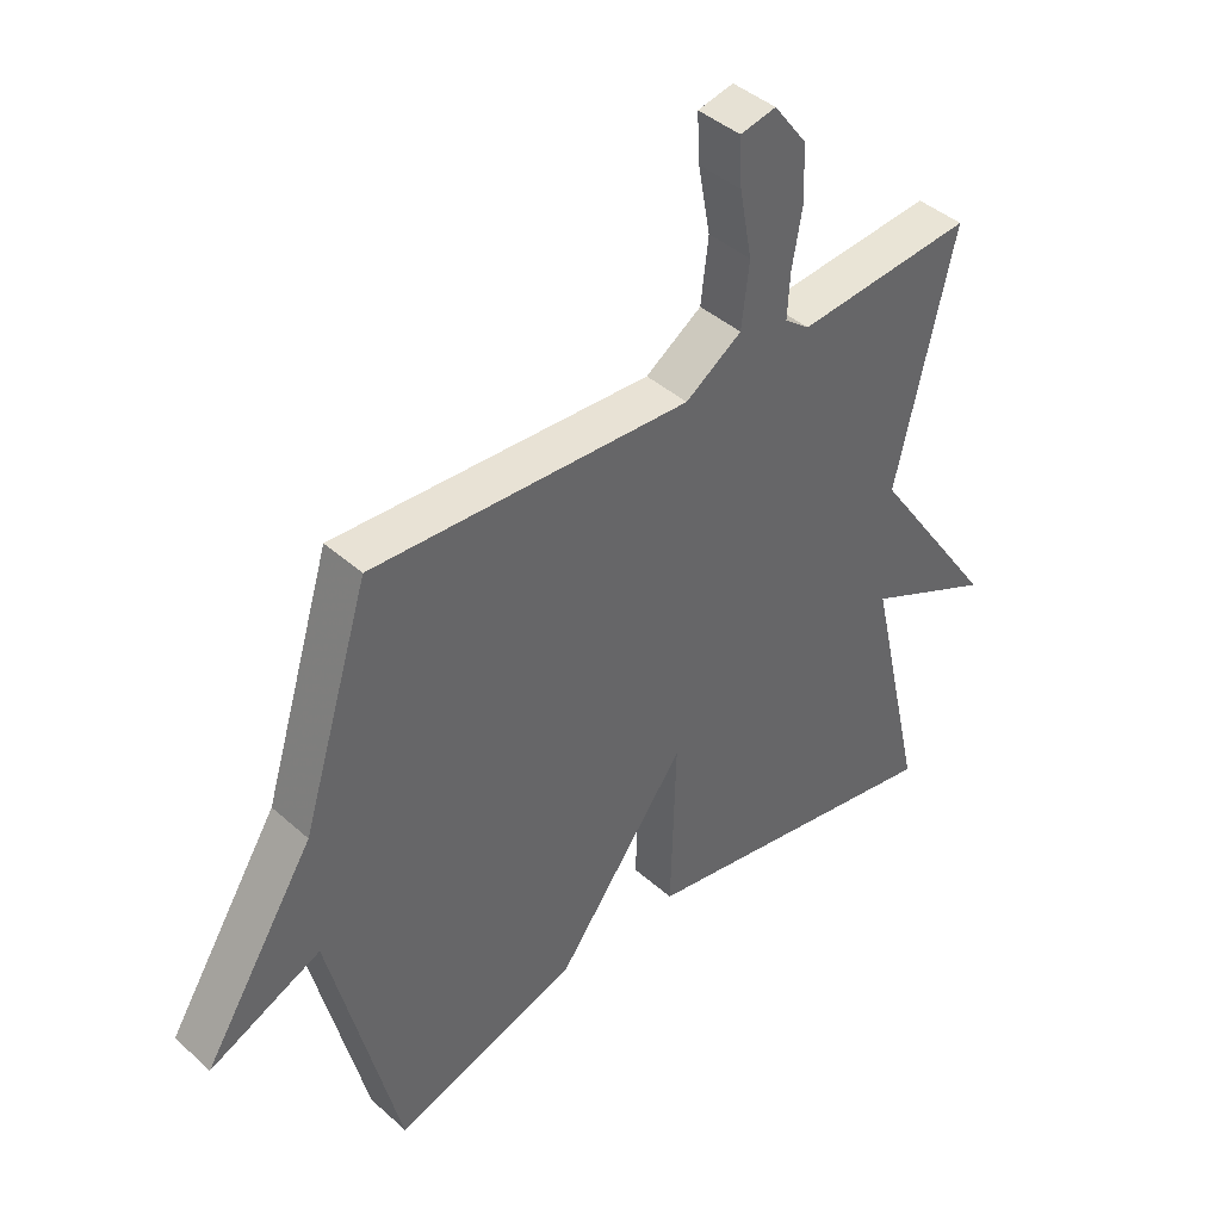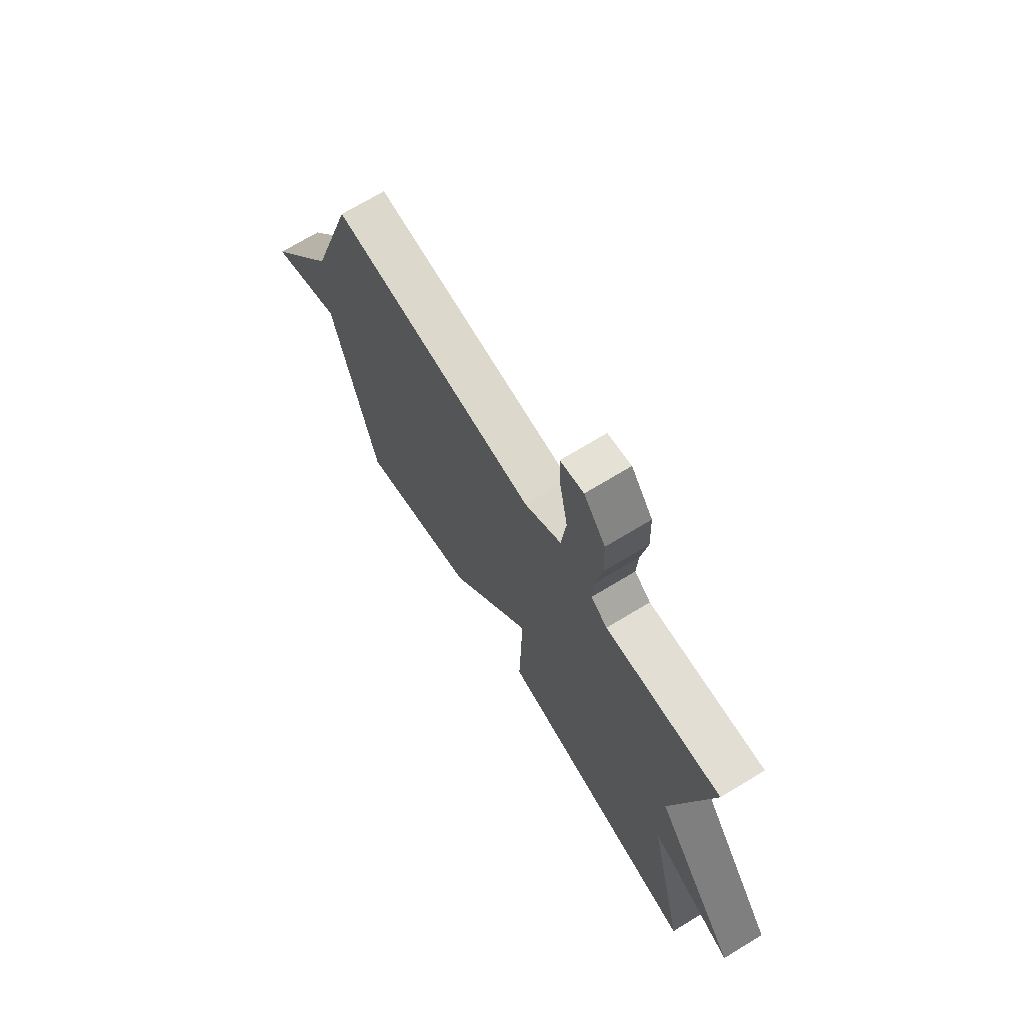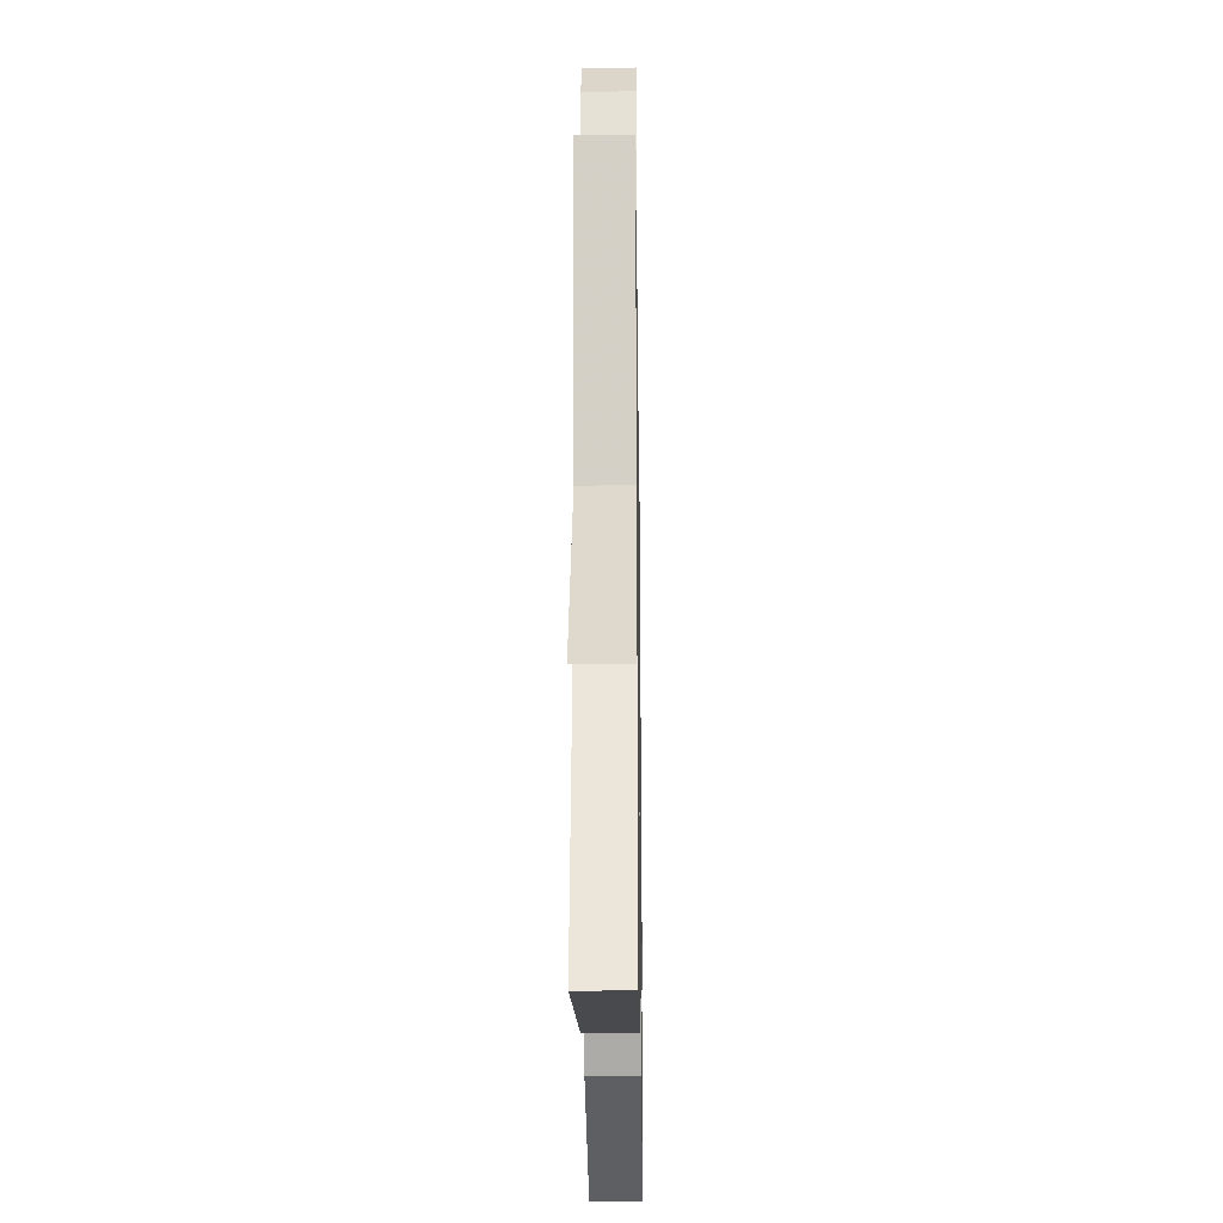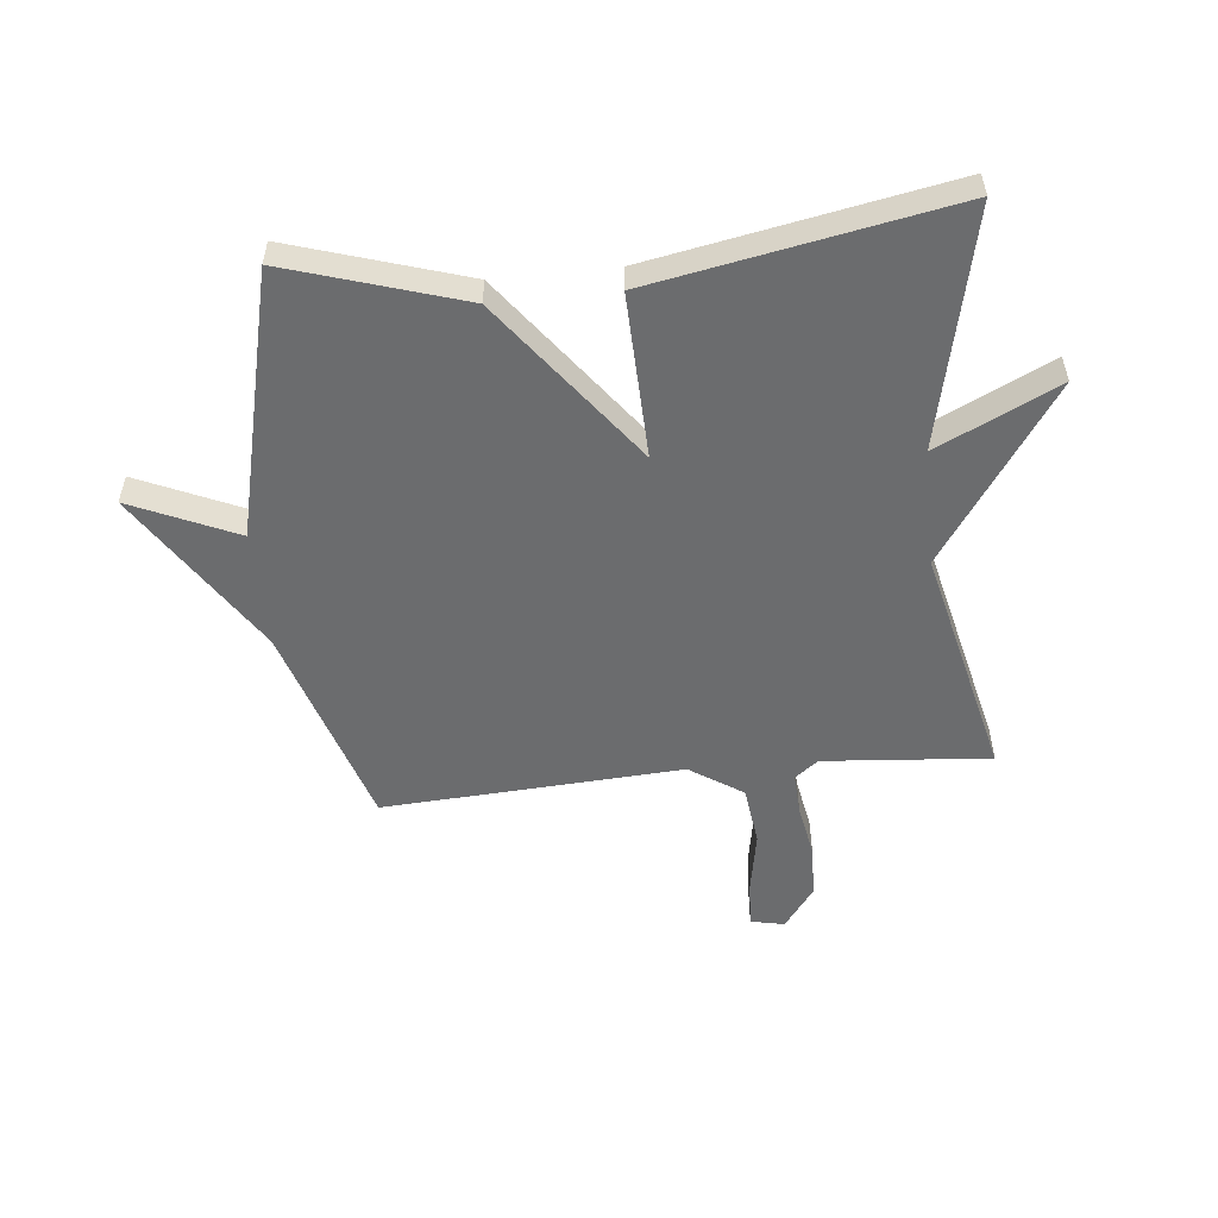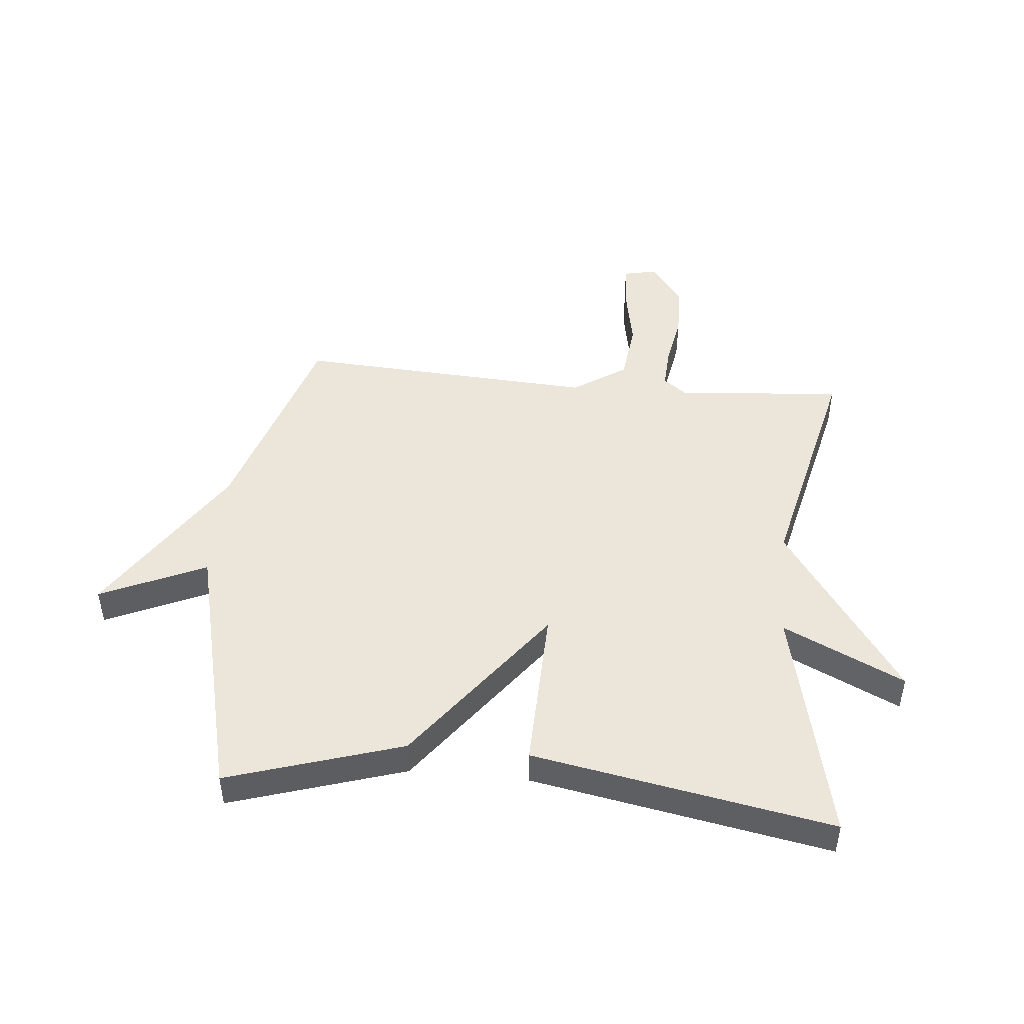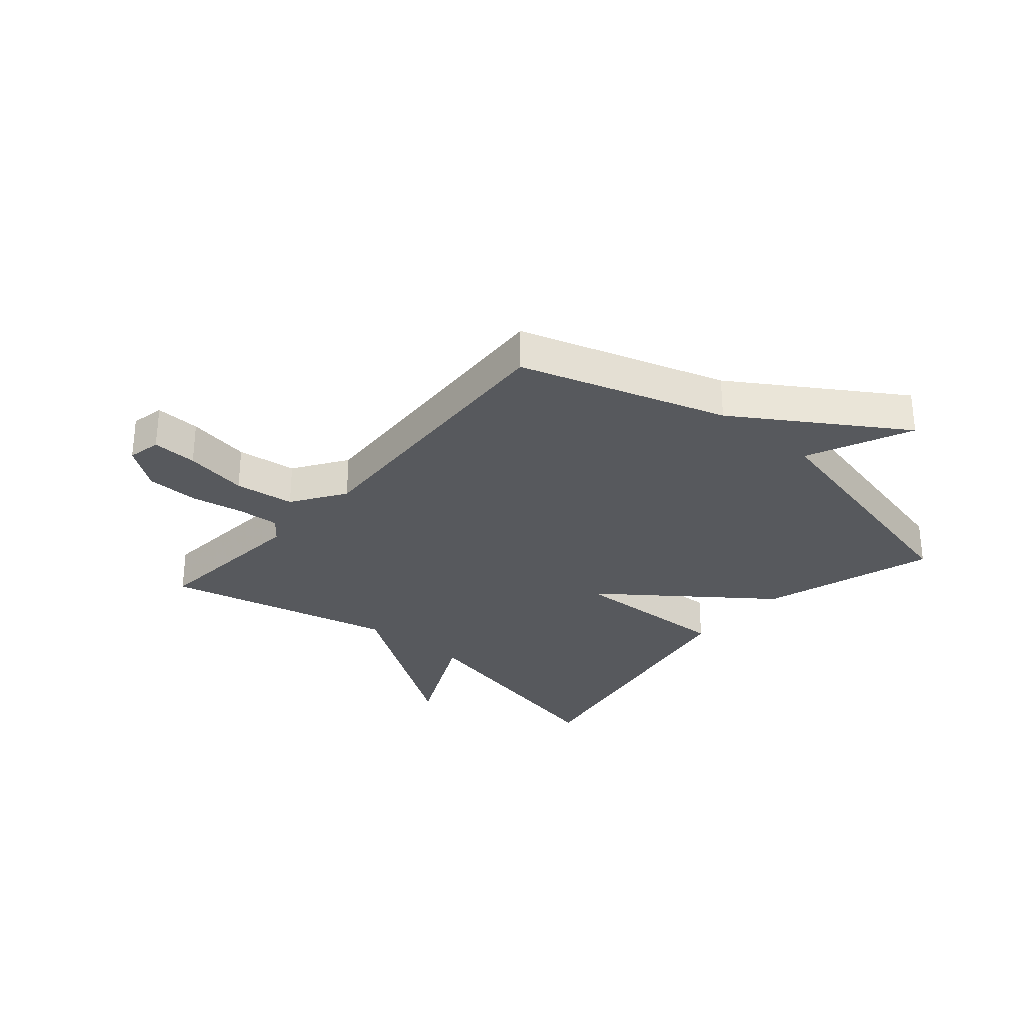
<metadata>
{"format":"obj","ext":"obj","renderer":"f3d","projection":"perspective","resolution":1024,"background":"white","views":[{"elev":42.1,"azim":136.8,"up":"+Z"},{"elev":70.3,"azim":-121.3,"up":"+Z"},{"elev":-23.3,"azim":-89.2,"up":"+Z"},{"elev":-53.6,"azim":-174.0,"up":"+Y"},{"elev":46.9,"azim":-174.6,"up":"+Y"},{"elev":-29.7,"azim":49.5,"up":"+Y"}]}
</metadata>
<code>
v -0.5 0.07 -0.5
v -0.408 0.07 -0.096
v -0.613 0.07 -0.194
v -0.408 0.07 0.104
v -0.5 0.07 0.5
v -0.218 0.07 0.476
v -0.178 0.07 0.507
v -0.182 0.07 0.578
v -0.198 0.07 0.669
v -0.195 0.07 0.759
v -0.142 0.07 0.83
v -0.085 0.07 0.818
v -0.089 0.07 0.741
v -0.109 0.07 0.633
v -0.097 0.07 0.531
v -0.007 0.07 0.471
v 0.5 0.07 0.5
v 0.609 0.07 0.148
v 0.787 0.07 -0.132
v 0.609 0.07 -0.052
v 0.5 0.07 -0.5
v 0.205 0.07 -0.407
v -0.003 0.07 -0.128
v 0.005 0.07 -0.407
v -0.5 0 -0.5
v -0.408 0 -0.096
v -0.613 0 -0.194
v -0.408 0 0.104
v -0.5 0 0.5
v -0.218 0 0.476
v -0.178 0 0.507
v -0.182 0 0.578
v -0.198 0 0.669
v -0.195 0 0.759
v -0.142 0 0.83
v -0.085 0 0.818
v -0.089 0 0.741
v -0.109 0 0.633
v -0.097 0 0.531
v -0.007 0 0.471
v 0.5 0 0.5
v 0.609 0 0.148
v 0.787 0 -0.132
v 0.609 0 -0.052
v 0.5 0 -0.5
v 0.205 0 -0.407
v -0.003 0 -0.128
v 0.005 0 -0.407
f 23 24 1 2
f 20 21 22 23
f 20 23 2
f 18 19 20
f 18 20 2
f 17 18 2
f 16 17 2
f 2 3 4
f 16 2 4
f 15 16 4
f 12 13 14
f 11 12 14
f 10 11 14
f 9 10 14
f 8 9 14
f 7 8 14 15
f 6 7 15 4
f 4 5 6
f 26 25 48 47
f 47 46 45 44
f 26 47 44
f 44 43 42
f 26 44 42
f 26 42 41
f 26 41 40
f 28 27 26
f 28 26 40
f 28 40 39
f 38 37 36
f 38 36 35
f 38 35 34
f 38 34 33
f 38 33 32
f 39 38 32 31
f 28 39 31 30
f 30 29 28
f 1 25 26 2
f 2 26 27 3
f 3 27 28 4
f 4 28 29 5
f 5 29 30 6
f 6 30 31 7
f 7 31 32 8
f 8 32 33 9
f 9 33 34 10
f 10 34 35 11
f 11 35 36 12
f 12 36 37 13
f 13 37 38 14
f 14 38 39 15
f 15 39 40 16
f 16 40 41 17
f 17 41 42 18
f 18 42 43 19
f 19 43 44 20
f 20 44 45 21
f 21 45 46 22
f 22 46 47 23
f 23 47 48 24
f 24 48 25 1

</code>
